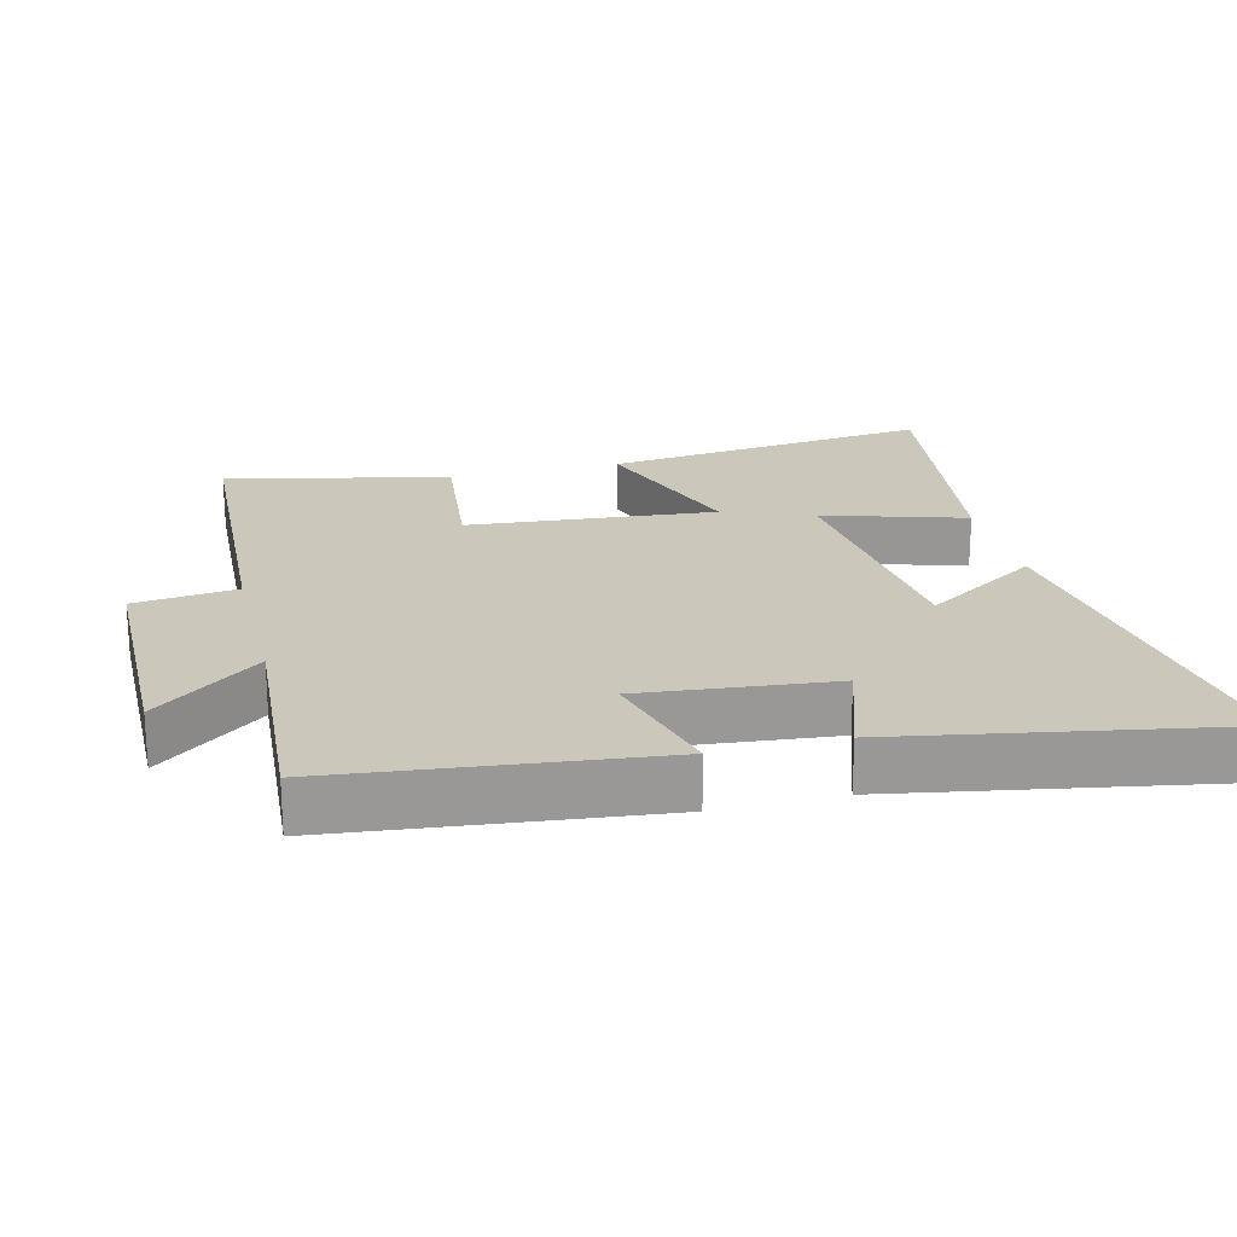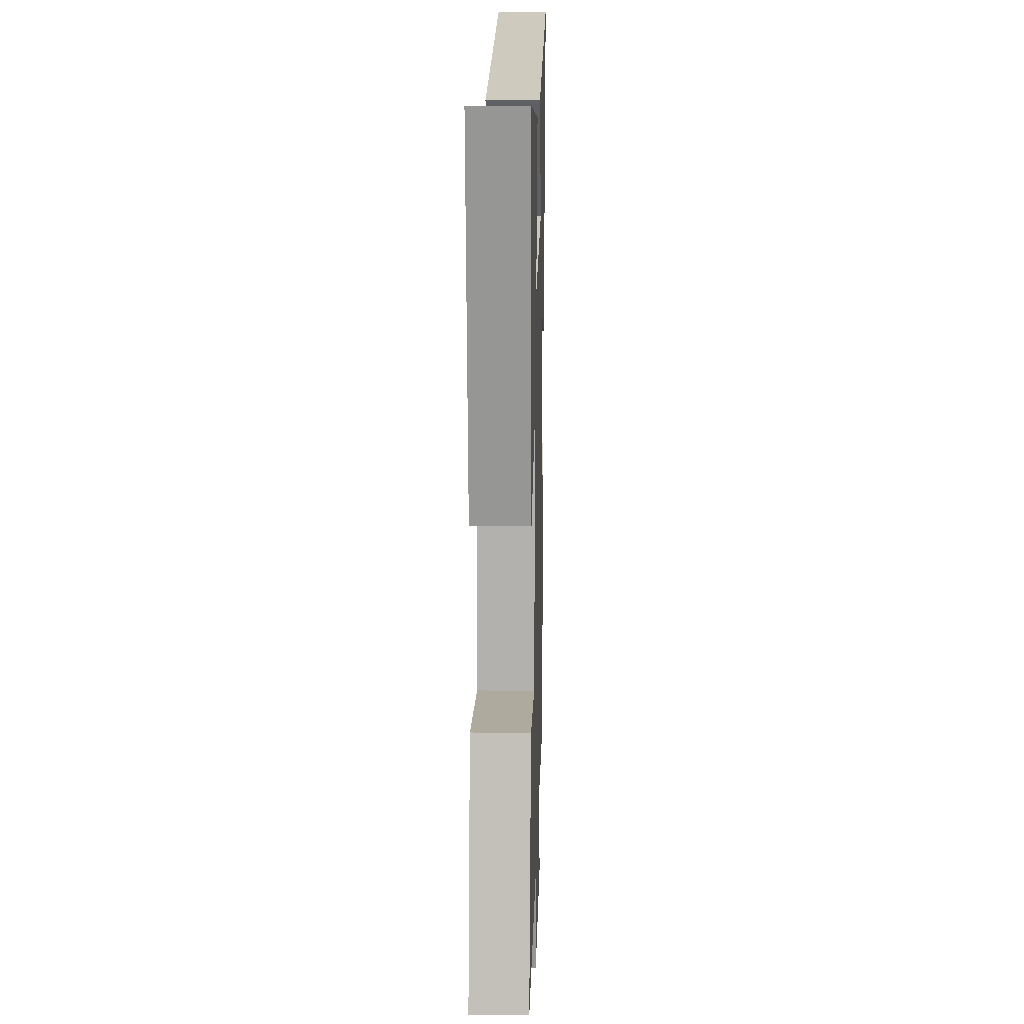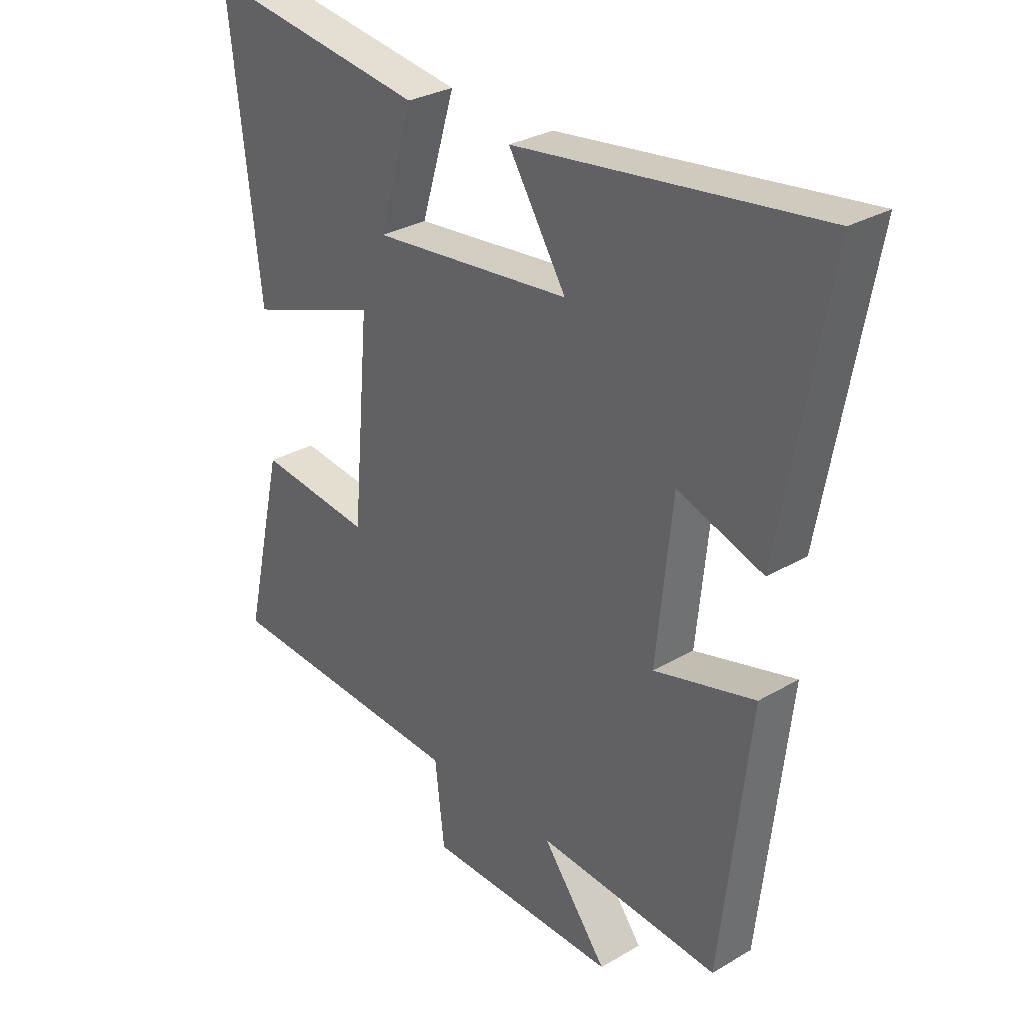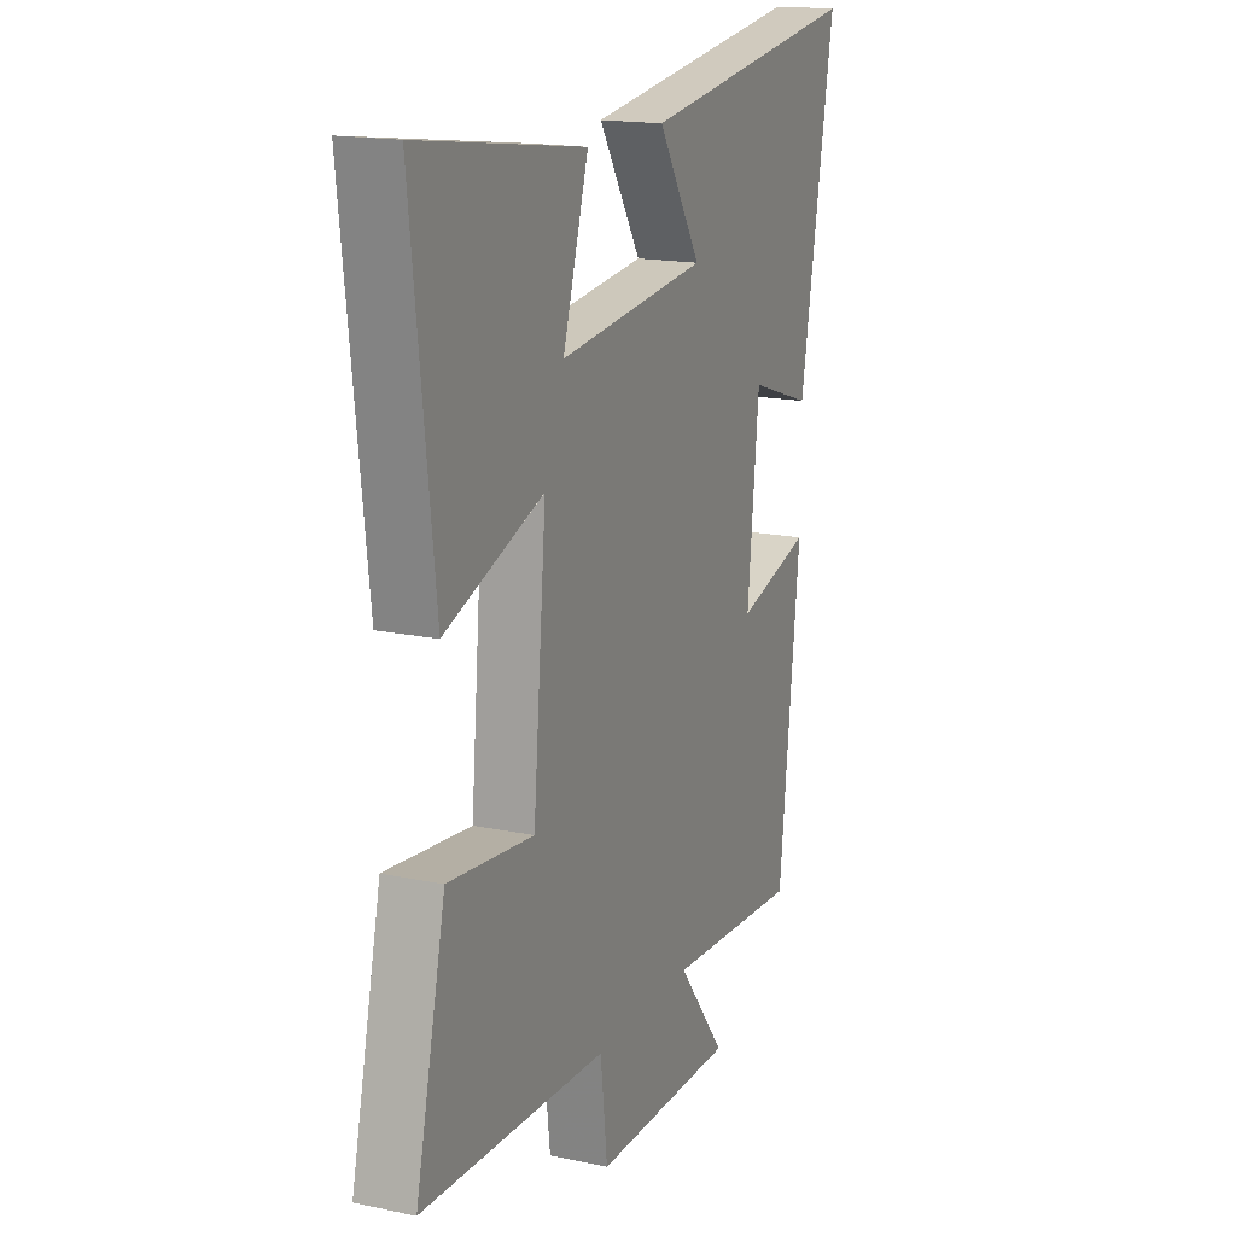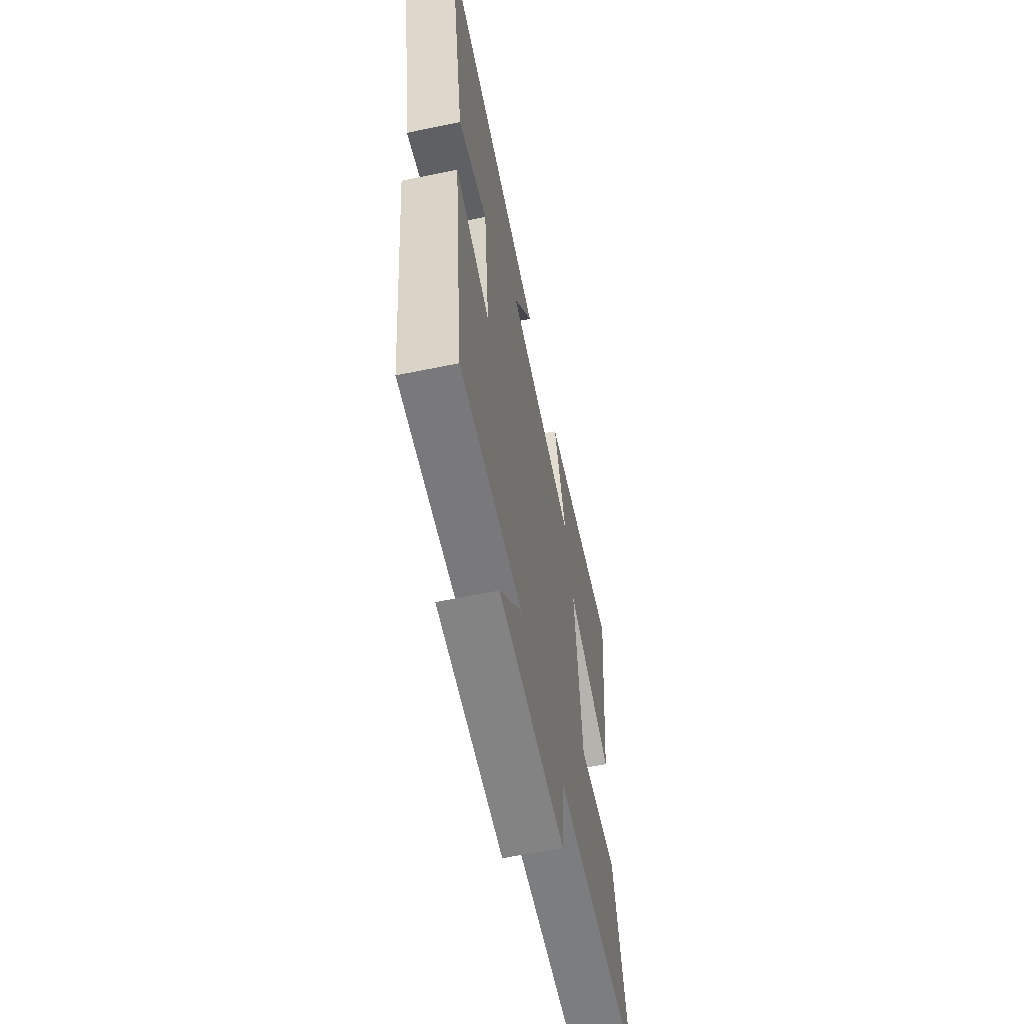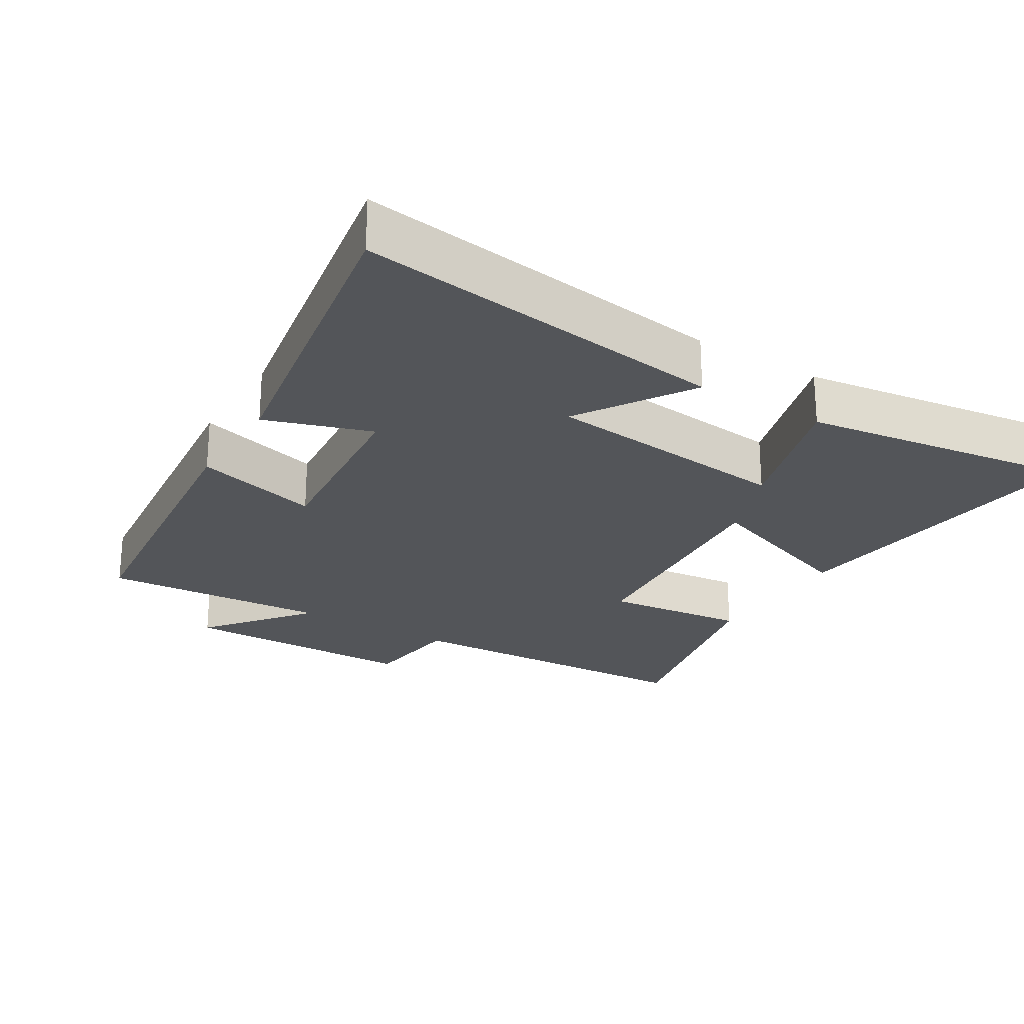
<metadata>
{"format":"obj","ext":"obj","renderer":"f3d","projection":"perspective","resolution":1024,"background":"white","views":[{"elev":21.7,"azim":-104.1,"up":"+Y"},{"elev":15.6,"azim":91.5,"up":"+Z"},{"elev":30.1,"azim":-130.4,"up":"+Z"},{"elev":16.9,"azim":113.1,"up":"+Z"},{"elev":-61.7,"azim":-78.2,"up":"+Z"},{"elev":-24.4,"azim":-31.6,"up":"+Y"}]}
</metadata>
<code>
v -0.449 0.07 -0.523
v -0.5 0.07 -0.068
v -0.319 0.07 -0.117
v -0.347 0.07 0.157
v -0.5 0.07 0.106
v -0.584 0.07 0.573
v -0.041 0.07 0.5
v -0.145 0.07 0.335
v 0.215 0.07 0.297
v 0.153 0.07 0.5
v 0.554 0.07 0.557
v 0.5 0.07 0.086
v 0.262 0.07 0.171
v 0.294 0.07 -0.183
v 0.5 0.07 -0.16
v 0.573 0.07 -0.478
v 0.125 0.07 -0.5
v 0.108 0.07 -0.647
v -0.238 0.07 -0.651
v -0.121 0.07 -0.5
v -0.449 0 -0.523
v -0.5 0 -0.068
v -0.319 0 -0.117
v -0.347 0 0.157
v -0.5 0 0.106
v -0.584 0 0.573
v -0.041 0 0.5
v -0.145 0 0.335
v 0.215 0 0.297
v 0.153 0 0.5
v 0.554 0 0.557
v 0.5 0 0.086
v 0.262 0 0.171
v 0.294 0 -0.183
v 0.5 0 -0.16
v 0.573 0 -0.478
v 0.125 0 -0.5
v 0.108 0 -0.647
v -0.238 0 -0.651
v -0.121 0 -0.5
f 17 18 19 20
f 15 16 17 20
f 14 15 20 1
f 13 14 1
f 10 11 12 13
f 9 10 13
f 8 9 13 1
f 5 6 7 8
f 4 5 8
f 3 4 8
f 3 8 1
f 1 2 3
f 40 39 38 37
f 40 37 36 35
f 21 40 35 34
f 21 34 33
f 33 32 31 30
f 33 30 29
f 21 33 29 28
f 28 27 26 25
f 28 25 24
f 28 24 23
f 21 28 23
f 23 22 21
f 1 21 22 2
f 2 22 23 3
f 3 23 24 4
f 4 24 25 5
f 5 25 26 6
f 6 26 27 7
f 7 27 28 8
f 8 28 29 9
f 9 29 30 10
f 10 30 31 11
f 11 31 32 12
f 12 32 33 13
f 13 33 34 14
f 14 34 35 15
f 15 35 36 16
f 16 36 37 17
f 17 37 38 18
f 18 38 39 19
f 19 39 40 20
f 20 40 21 1

</code>
